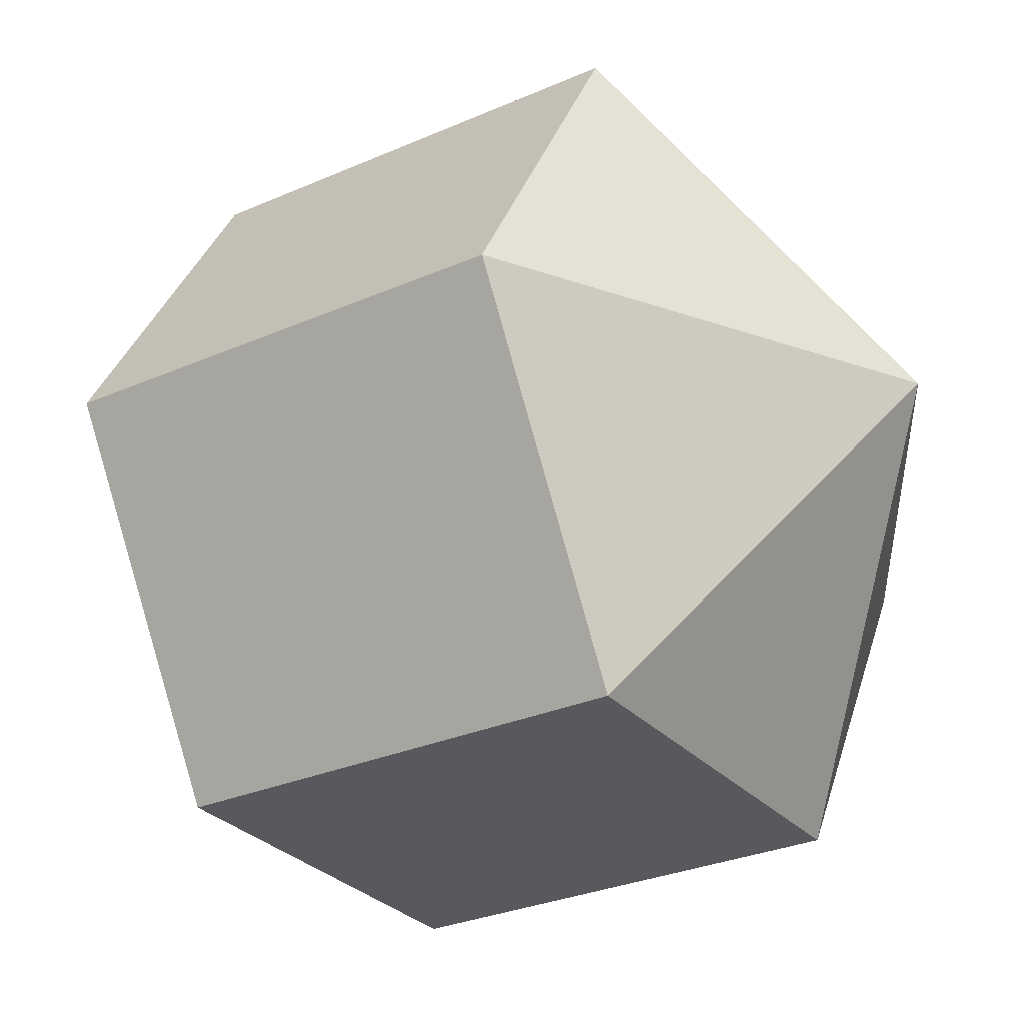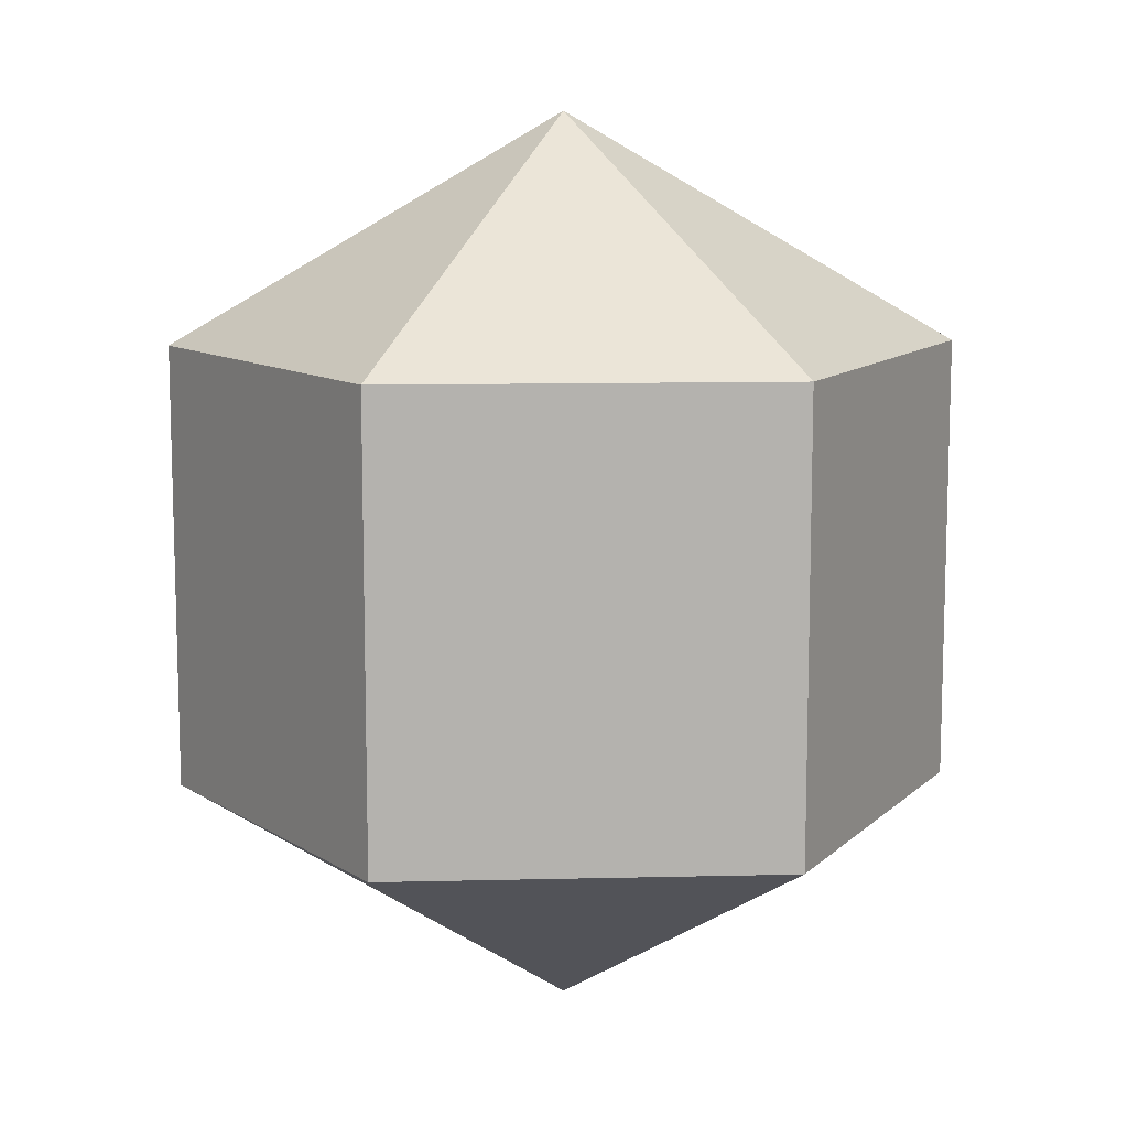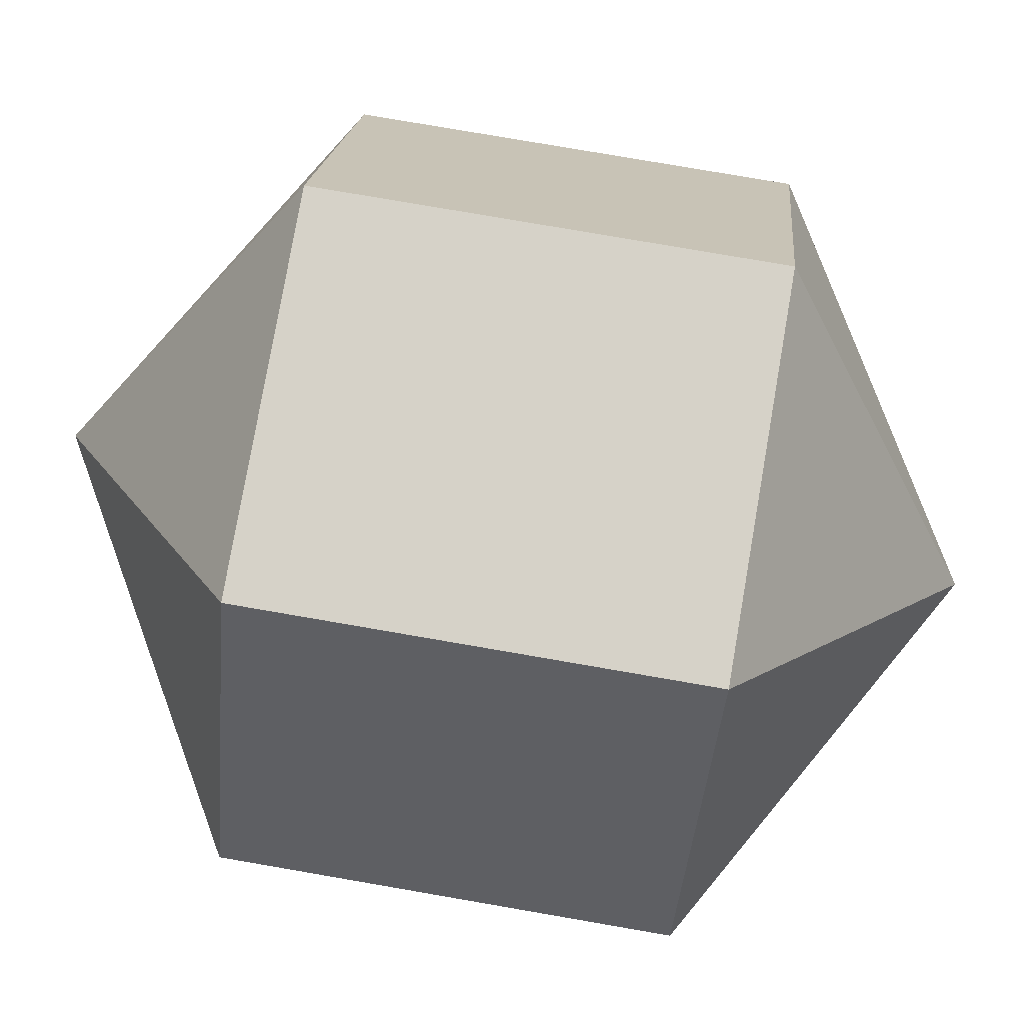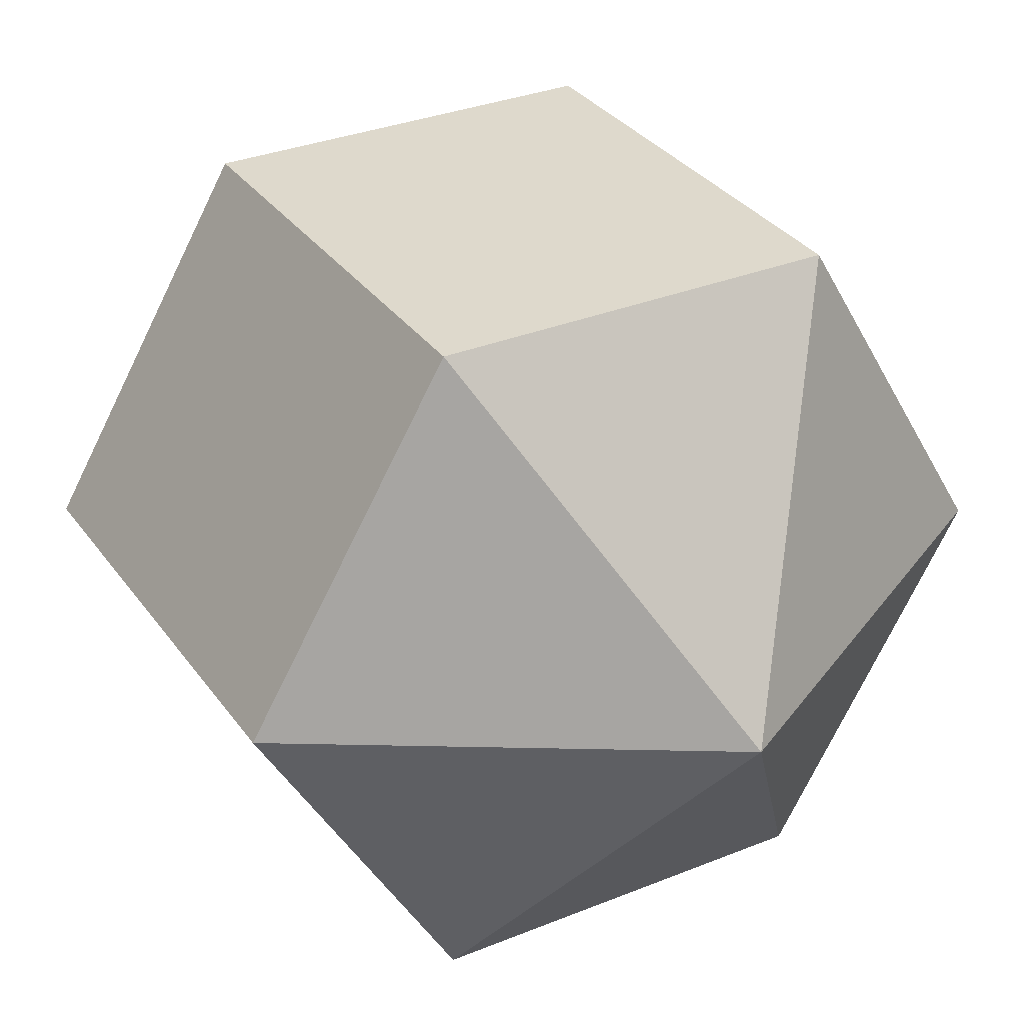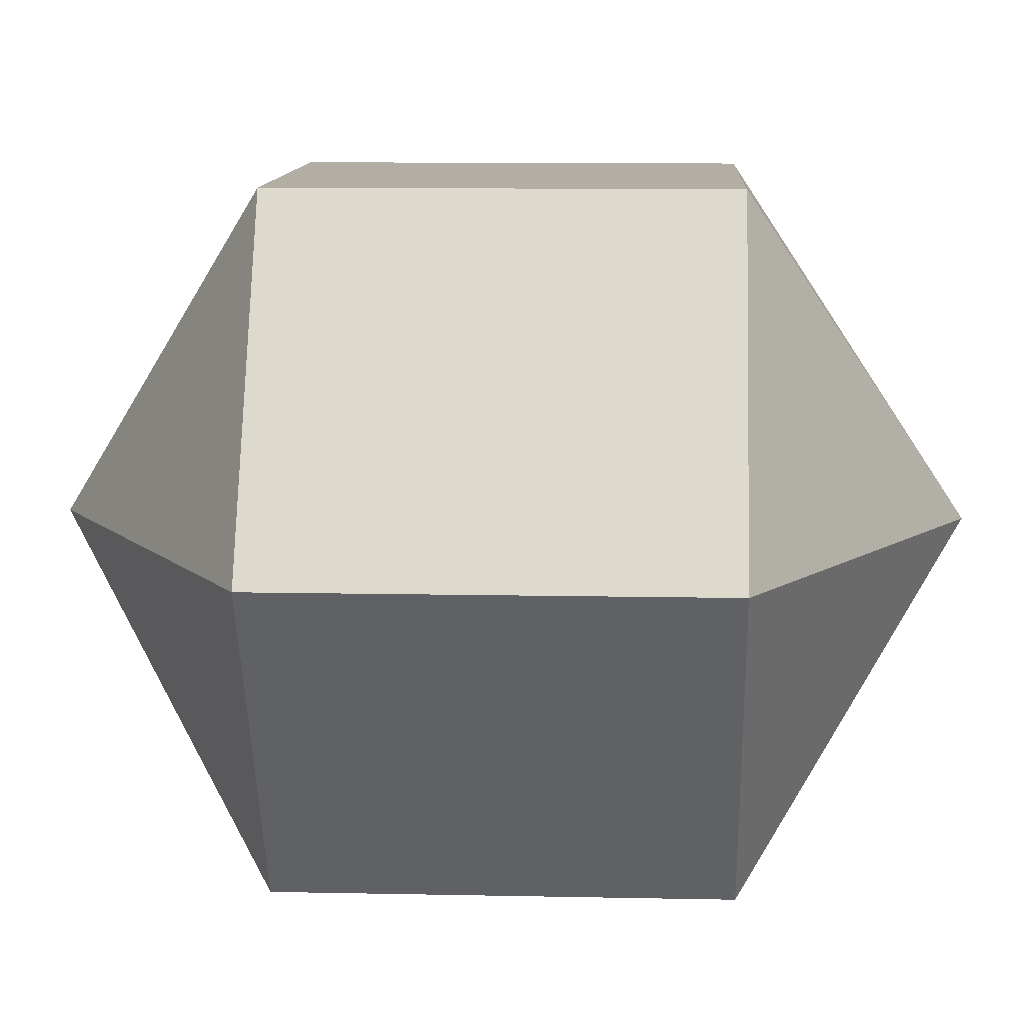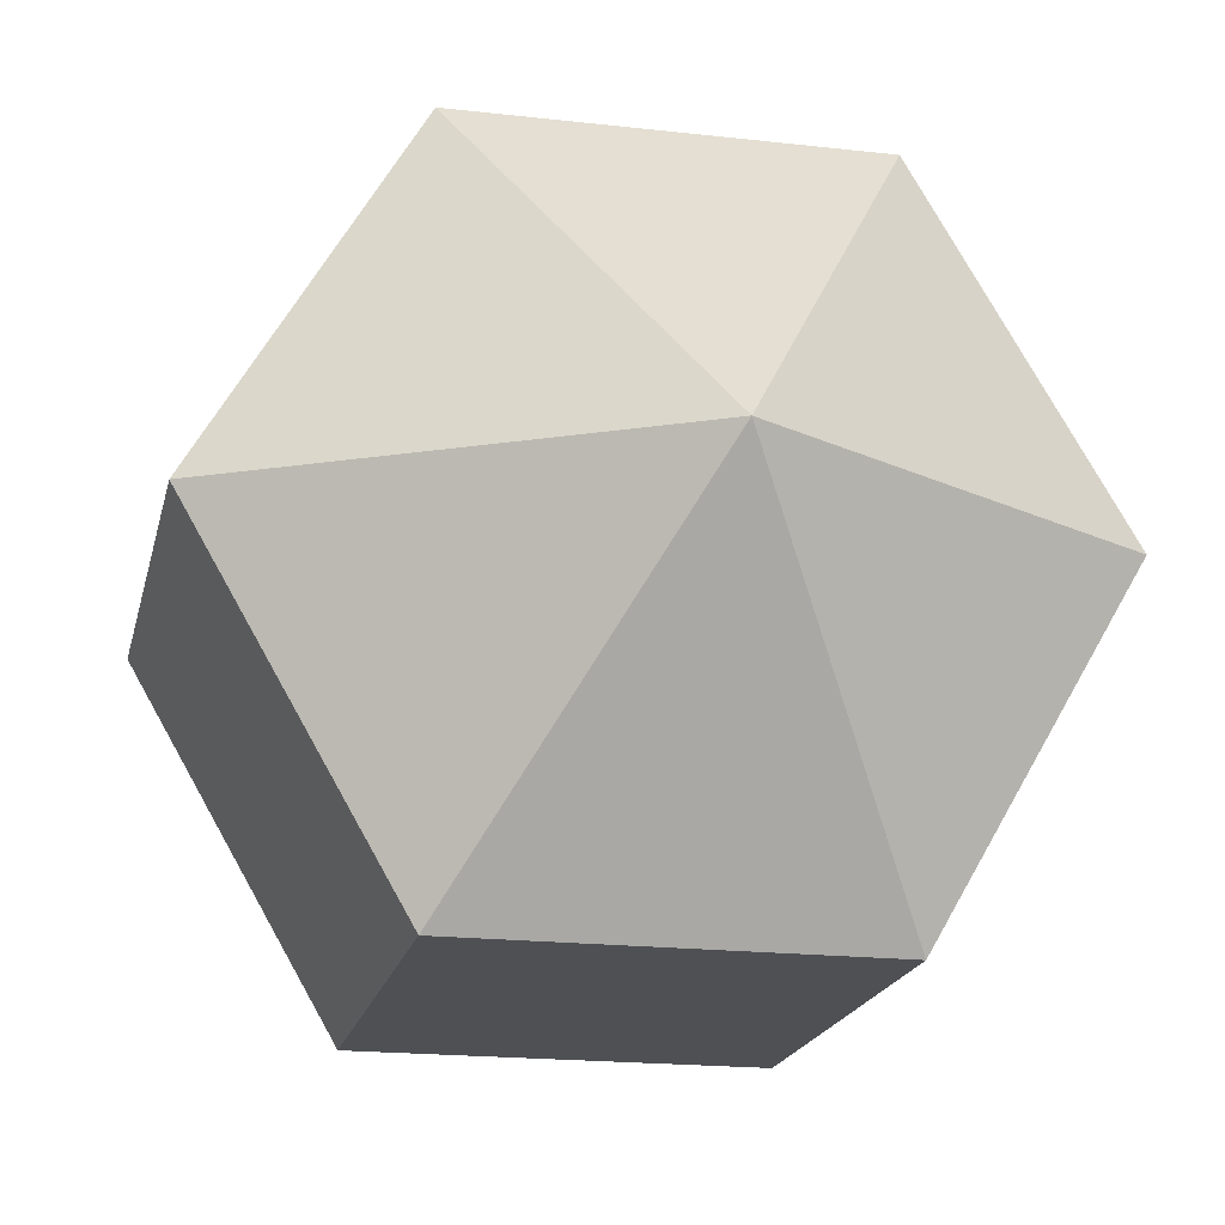
<metadata>
{"format":"obj","ext":"obj","renderer":"f3d","projection":"perspective","resolution":1024,"background":"white","views":[{"elev":-29.2,"azim":-56.9,"up":"+Z"},{"elev":10.8,"azim":-123.5,"up":"+Y"},{"elev":78.0,"azim":99.8,"up":"+Z"},{"elev":32.2,"azim":-29.6,"up":"+Z"},{"elev":11.0,"azim":92.9,"up":"+Z"},{"elev":-18.9,"azim":167.7,"up":"+Z"}]}
</metadata>
<code>
o model_377
v -0.0002625 0.03774 -0.0002279
v -0.01622 0.01872 -0.02832
v -0.03269 0.01872 0.000218
v -0.0002625 0.03774 -0.0002279
v -0.01622 0.01872 0.02831
v -0.03269 0.01872 0.000218
v -0.0002625 0.03774 -0.0002279
v -0.01622 0.01872 0.02831
v 0.01621 0.01872 0.02831
v -0.0002625 0.03774 -0.0002279
v 0.03268 0.01872 0.000218
v 0.01621 0.01872 0.02831
v -0.0002625 0.03774 -0.0002279
v 0.03268 0.01872 0.000218
v 0.01621 0.01872 -0.02832
v -0.0002625 0.03774 -0.0002279
v -0.01622 0.01872 -0.02832
v 0.01621 0.01872 -0.02832
v -0.0002625 -0.03776 -0.0002279
v -0.03269 -0.01873 0.000218
v -0.01622 -0.01873 -0.02832
v -0.0002625 -0.03776 -0.0002279
v -0.03269 -0.01873 0.000218
v -0.01622 -0.01873 0.02831
v -0.0002625 -0.03776 -0.0002279
v 0.01621 -0.01873 0.02831
v -0.01622 -0.01873 0.02831
v -0.0002625 -0.03776 -0.0002279
v 0.01621 -0.01873 0.02831
v 0.03268 -0.01873 0.000218
v -0.0002625 -0.03776 -0.0002279
v 0.01621 -0.01873 -0.02832
v 0.03268 -0.01873 0.000218
v -0.0002625 -0.03776 -0.0002279
v 0.01621 -0.01873 -0.02832
v -0.01622 -0.01873 -0.02832
v -0.01622 -0.01873 -0.02832
v -0.03269 -0.01873 0.000218
v -0.01622 0.01872 -0.02832
v -0.03269 0.01872 0.000218
v -0.03269 -0.01873 0.000218
v -0.01622 -0.01873 0.02831
v -0.03269 0.01872 0.000218
v -0.01622 0.01872 0.02831
v -0.01622 -0.01873 0.02831
v 0.01621 -0.01873 0.02831
v -0.01622 0.01872 0.02831
v 0.01621 0.01872 0.02831
v 0.01621 -0.01873 0.02831
v 0.03268 -0.01873 0.000218
v 0.01621 0.01872 0.02831
v 0.03268 0.01872 0.000218
v 0.03268 -0.01873 0.000218
v 0.01621 -0.01873 -0.02832
v 0.03268 0.01872 0.000218
v 0.01621 0.01872 -0.02832
v 0.01621 -0.01873 -0.02832
v -0.01622 -0.01873 -0.02832
v 0.01621 0.01872 -0.02832
v -0.01622 0.01872 -0.02832
f 1 2 3
f 2 3 3
f 3 3 4
f 3 4 4
f 4 4 5
f 4 6 5
f 5 6 6
f 6 7 6
f 6 7 7
f 7 8 7
f 7 8 9
f 8 9 9
f 9 9 10
f 9 10 10
f 10 10 11
f 10 12 11
f 11 12 12
f 12 13 12
f 12 13 13
f 13 14 13
f 13 14 15
f 14 15 15
f 15 15 16
f 15 16 16
f 16 16 17
f 16 18 17
f 17 18 18
f 18 19 18
f 18 19 19
f 19 20 19
f 19 20 21
f 20 21 21
f 21 21 22
f 21 22 22
f 22 22 23
f 22 24 23
f 23 24 24
f 24 25 24
f 24 25 25
f 25 26 25
f 25 26 27
f 26 27 27
f 27 27 28
f 27 28 28
f 28 28 29
f 28 30 29
f 29 30 30
f 30 31 30
f 30 31 31
f 31 32 31
f 31 32 33
f 32 33 33
f 33 33 34
f 33 34 34
f 34 34 35
f 34 36 35
f 35 36 36
f 36 37 36
f 36 37 37
f 37 38 37
f 37 38 39
f 38 40 39
f 39 40 40
f 40 41 40
f 40 41 41
f 41 42 41
f 41 42 43
f 42 44 43
f 43 44 44
f 44 45 44
f 44 45 45
f 45 46 45
f 45 46 47
f 46 48 47
f 47 48 48
f 48 49 48
f 48 49 49
f 49 50 49
f 49 50 51
f 50 52 51
f 51 52 52
f 52 53 52
f 52 53 53
f 53 54 53
f 53 54 55
f 54 56 55
f 55 56 56
f 56 57 56
f 56 57 57
f 57 58 57
f 57 58 59
f 58 60 59

</code>
